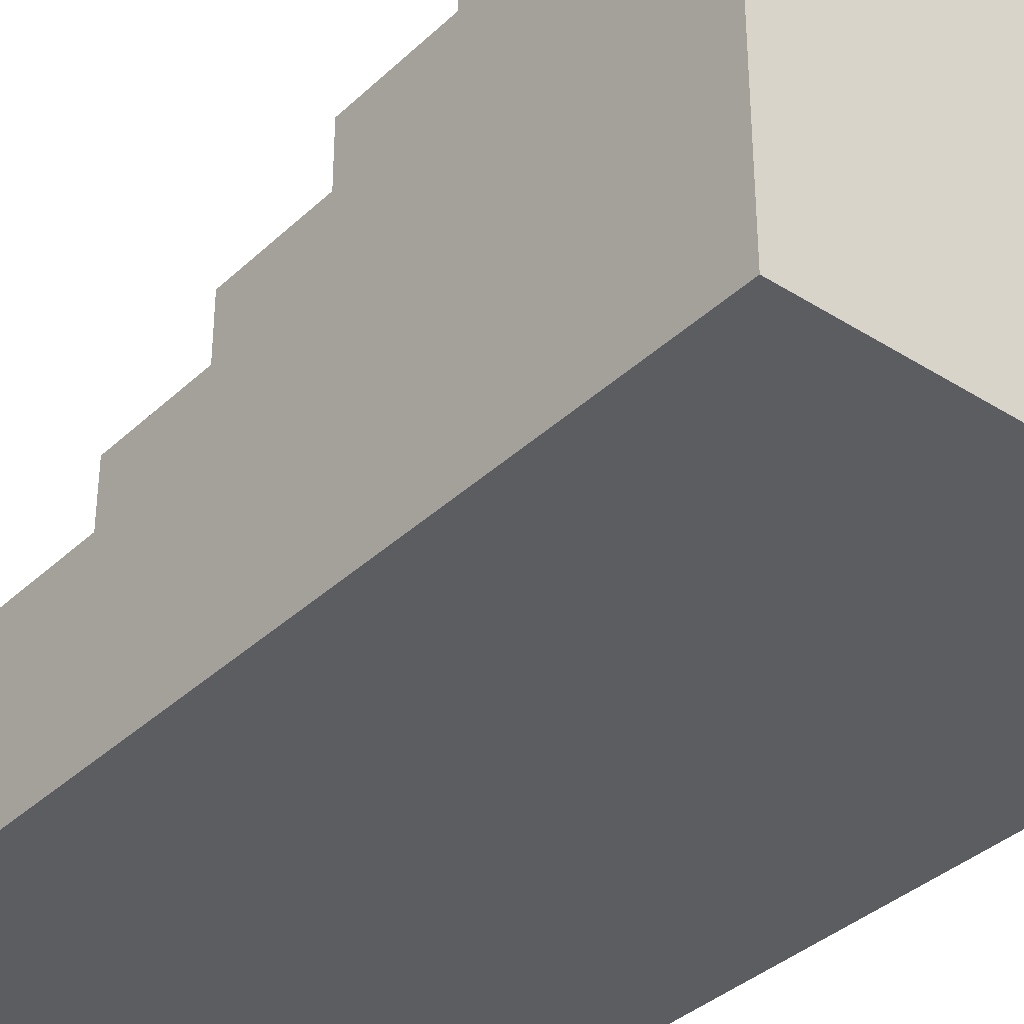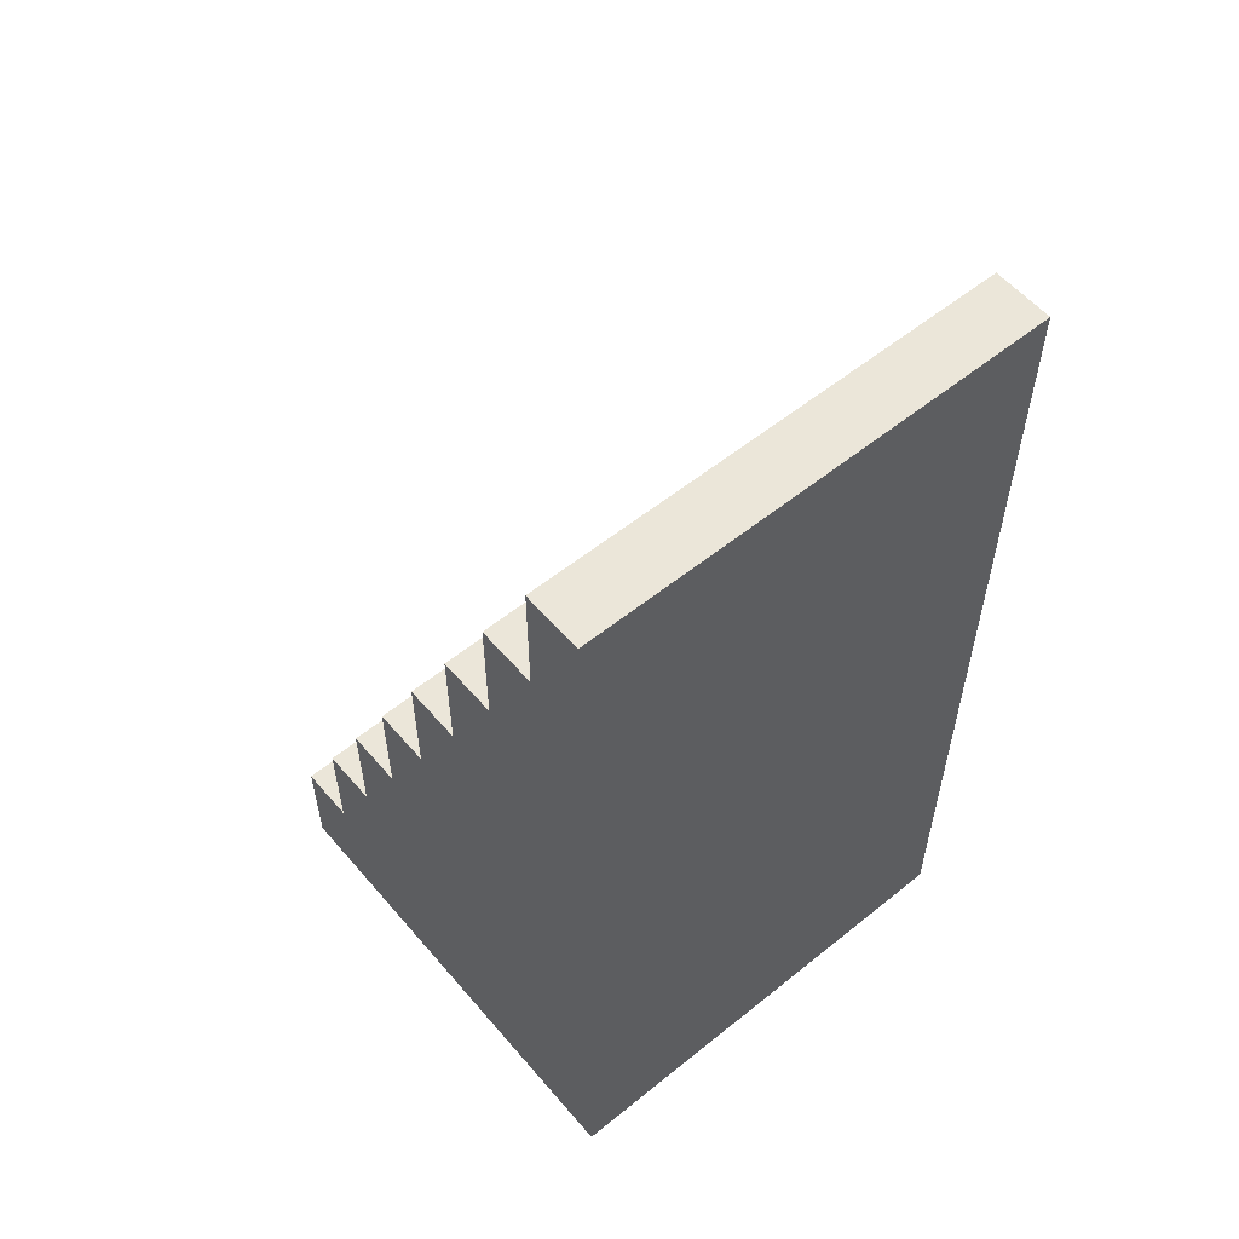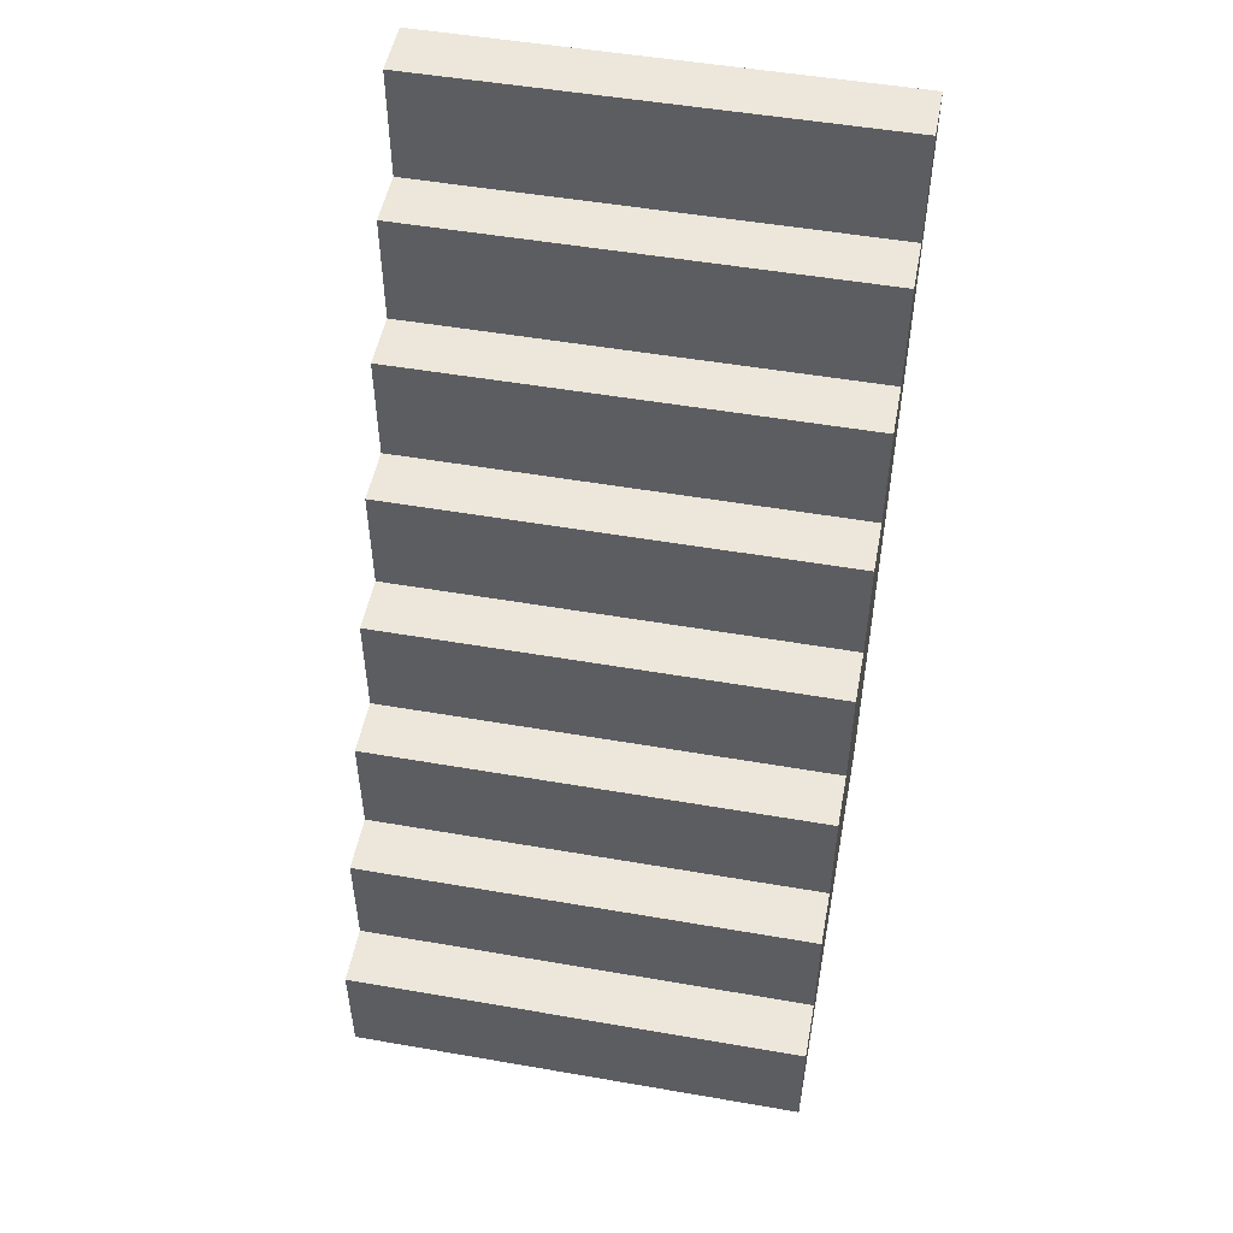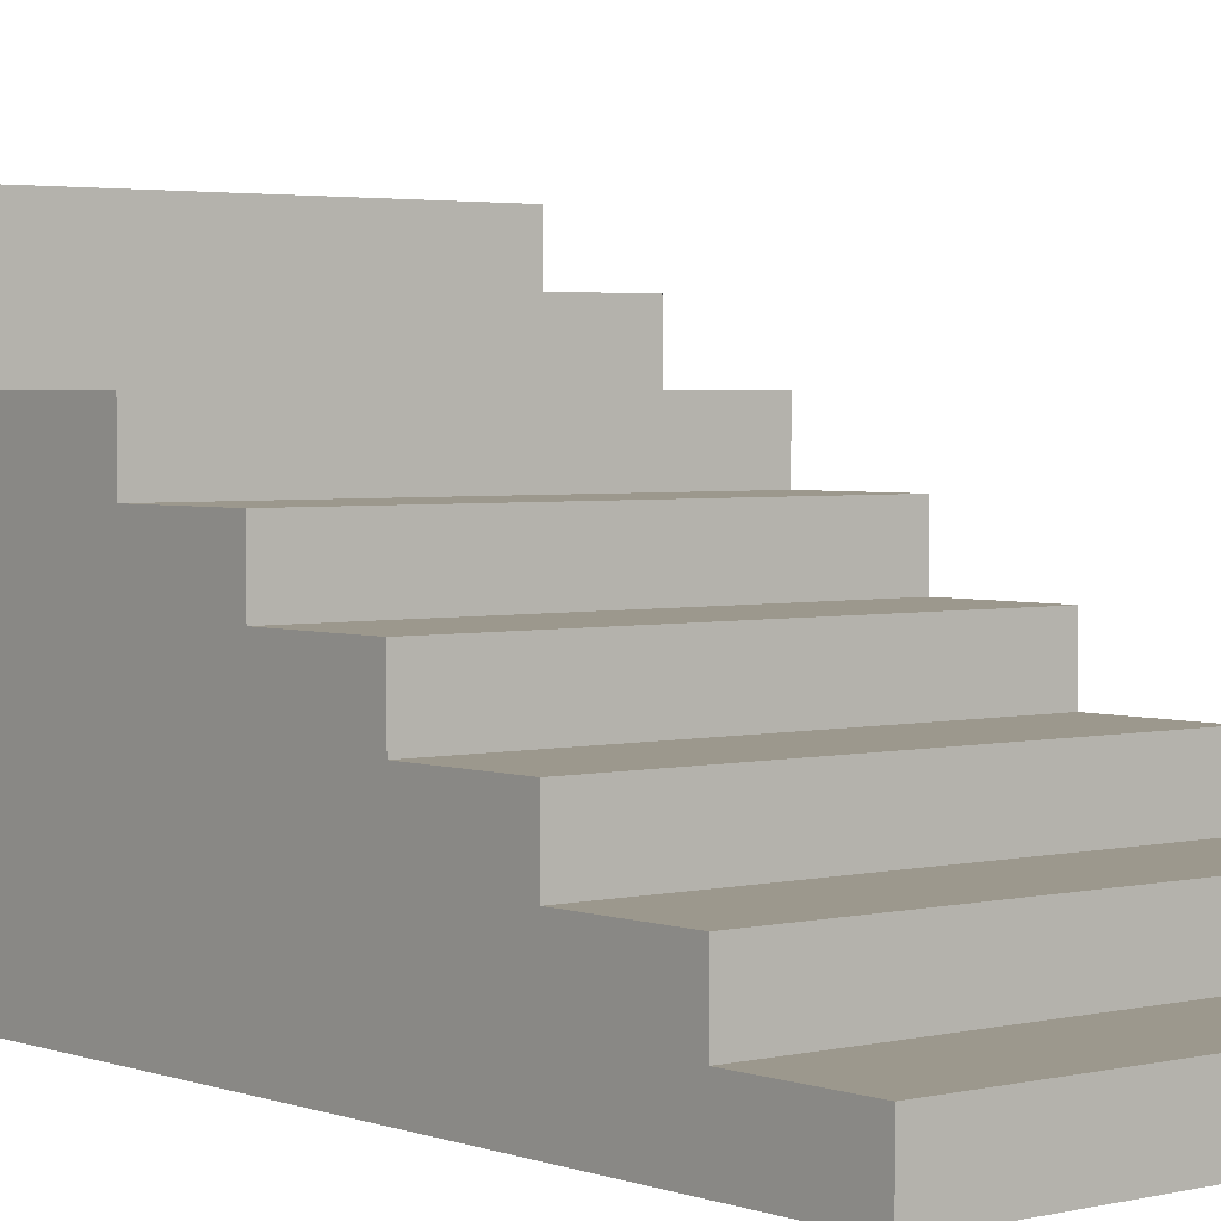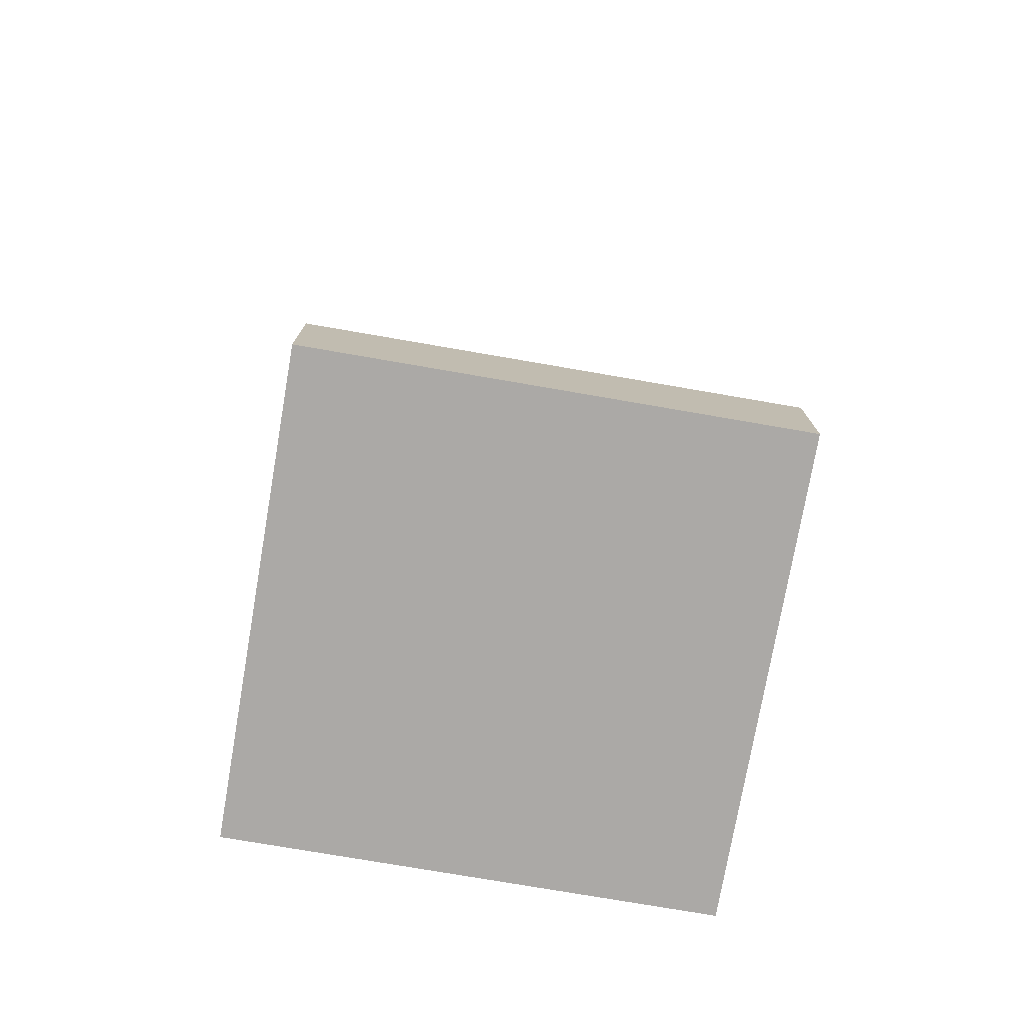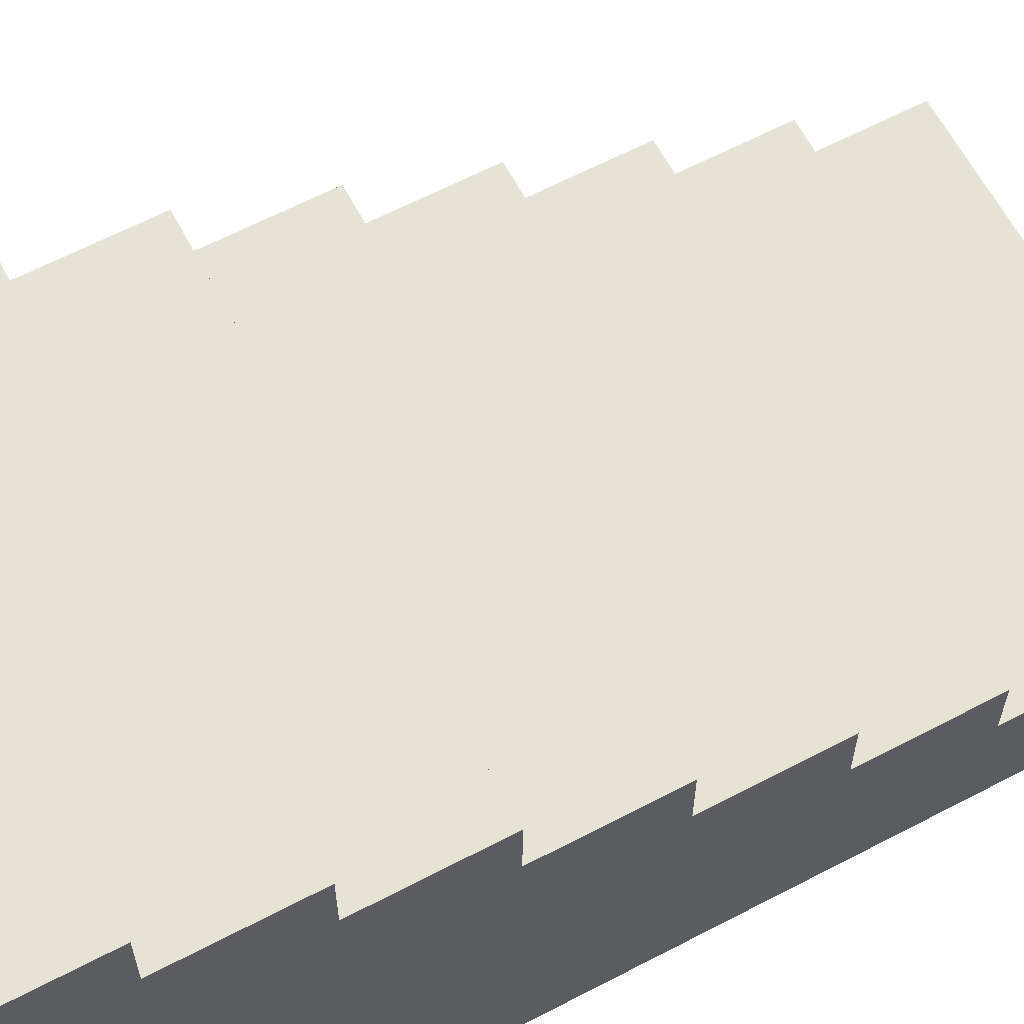
<metadata>
{"format":"obj","ext":"obj","renderer":"f3d","projection":"perspective","resolution":1024,"background":"white","views":[{"elev":-36.3,"azim":140.4,"up":"+Y"},{"elev":56.9,"azim":-40.0,"up":"+Z"},{"elev":50.9,"azim":-169.3,"up":"+Z"},{"elev":3.0,"azim":-39.5,"up":"+Y"},{"elev":-75.6,"azim":170.2,"up":"+Z"},{"elev":63.3,"azim":-117.9,"up":"+Y"}]}
</metadata>
<code>
o Slope_Cube
v 0.5 -0.5 -0.5
v -0.5 -0.5 -0.5
v -0.5 -0.5 1.5
v 0.5 -0.5 1.5
v -0.5 -0.375 1.5
v 0.5 -0.375 1.5
v -0.5 -0.375 1.25
v 0.5 -0.375 1.25
v -0.5 -0.25 1.25
v 0.5 -0.25 1.25
v -0.5 -0.25 1
v 0.5 -0.25 1
v -0.5 -0.125 1
v 0.5 -0.125 1
v -0.5 -0.125 0.75
v 0.5 -0.125 0.75
v -0.5 0 0.75
v 0.5 0 0.75
v -0.5 0 0.5
v 0.5 0 0.5
v -0.5 0.125 0.5
v 0.5 0.125 0.5
v -0.5 0.125 0.25
v 0.5 0.125 0.25
v -0.5 0.25 0.25
v 0.5 0.25 0.25
v -0.5 0.25 0
v 0.5 0.25 0
v -0.5 0.375 0
v 0.5 0.375 0
v -0.5 0.375 -0.25
v 0.5 0.375 -0.25
v -0.5 0.5 -0.25
v 0.5 0.5 -0.25
v -0.5 0.5 -0.5
v 0.5 0.5 -0.5
f 1 3 2
f 4 5 3
f 6 7 5
f 8 9 7
f 10 11 9
f 12 13 11
f 14 15 13
f 16 17 15
f 18 19 17
f 20 21 19
f 22 23 21
f 24 25 23
f 26 27 25
f 28 29 27
f 30 31 29
f 32 33 31
f 34 35 33
f 35 1 2
f 1 24 20
f 2 15 19
f 1 4 3
f 4 6 5
f 6 8 7
f 8 10 9
f 10 12 11
f 12 14 13
f 14 16 15
f 16 18 17
f 18 20 19
f 20 22 21
f 22 24 23
f 24 26 25
f 26 28 27
f 28 30 29
f 30 32 31
f 32 34 33
f 34 36 35
f 35 36 1
f 1 36 32
f 36 34 32
f 32 30 28
f 6 4 8
f 4 1 8
f 12 10 8
f 1 32 28
f 28 26 24
f 24 22 20
f 20 18 16
f 16 14 12
f 12 8 1
f 1 28 24
f 20 16 1
f 16 12 1
f 2 3 7
f 3 5 7
f 7 9 11
f 33 35 31
f 35 2 31
f 27 29 31
f 2 7 11
f 11 13 15
f 15 17 19
f 19 21 23
f 23 25 27
f 27 31 2
f 2 11 15
f 19 23 2
f 23 27 2

</code>
